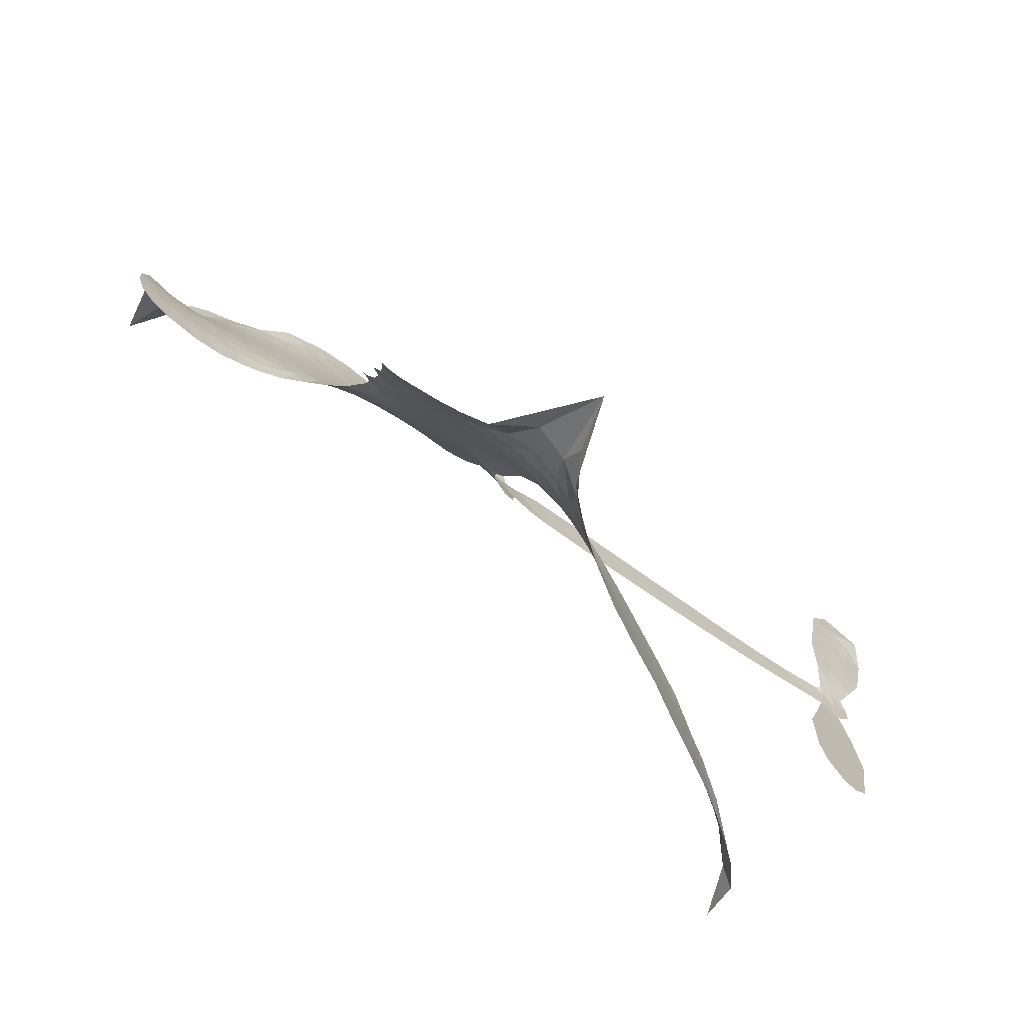
<metadata>
{"format":"obj","ext":"obj","renderer":"f3d","projection":"perspective","resolution":1024,"background":"white","views":[{"elev":-71.0,"azim":-43.1,"up":"+Y"}]}
</metadata>
<code>
v -6.904 0.6286 0.2257
v -6.882 0.7036 0.2142
v -6.843 0.7705 0.1893
v -6.865 0.8295 0.1564
v -6.861 0.8855 0.1258
v -6.824 0.9589 0
v -6.782 1.003 0.102
v -6.735 1.027 0.135
v -6.691 1.033 0.1547
v -6.63 1.017 0.1819
v -6.568 0.9704 0.2241
v -6.498 1.018 0.2597
v -6.402 1.038 0.2811
v -6.323 1.035 0.2947
v -6.261 1.011 0.3046
v -6.184 0.9607 0.3194
v -6.056 0.8067 0.357
v -6.049 0.7408 0.3705
v -5.972 0.4837 0.4716
v -5.946 0.4725 0.486
v -5.931 0.4493 0.5
v -5.925 0.2841 0.5272
v -5.41 0.2445 0.6118
v -5.062 0.1965 0.6795
v -5.049 0.2039 0.6864
v -5.08 0.3847 0.7179
v -5.059 0.5543 0.7338
v -5.013 0.6208 0.7382
v -4.963 0.6174 0.741
v -4.918 0.5759 0.75
v -4.904 0.4785 0.73
v -4.921 0.3525 0.7164
v -4.984 0.211 0.6913
v -4.964 0.1806 0.6867
v -4.963 0.1493 0.6845
v -4.999 0.1037 0.6806
v -4.975 0.01374 0.6797
v -4.959 -0.1181 0.6797
v -4.992 -0.292 0.6797
v -5.027 -0.3247 0.6797
v -5.065 -0.325 0.6797
v -5.108 -0.2817 0.6797
v -5.125 -0.2217 0.6797
v -5.123 -0.08577 0.6797
v -5.054 0.1164 0.6784
v -5.942 0.1484 0.5463
v -5.972 0.003243 0.5748
v -5.996 -0.01195 0.5774
v -6.04 -0.002663 0.5876
v -6.047 -0.01935 0.6008
v -6.036 -0.03598 0.6103
v -6.038 -0.1658 0.669
v -5.996 -0.2376 0.7013
v -5.882 -0.2514 0.6935
v -5.551 -0.2276 0.5832
v -5.449 -0.2307 0.546
v -5.359 -0.2478 0.5055
v -5.301 -0.2397 0.4795
v -5.128 -0.2937 0.3786
v -5.083 -0.3351 0.324
v -5.072 -0.3748 0.25
v -5.101 -0.42 0.3476
v -5.162 -0.4601 0.4048
v -5.412 -0.5301 0.5381
v -5.612 -0.5571 0.6229
v -5.711 -0.5944 0.662
v -5.805 -0.593 0.6969
v -5.975 -0.6121 0.7854
v -6.044 -0.6067 0.8353
v -6.123 -0.5813 1
v -6.235 -0.5061 0.7852
v -6.332 -0.3934 0.7241
v -6.41 -0.1975 0.6592
v -6.427 -0.1171 0.64
v -6.38 0.0949 0.5732
v -6.392 0.1525 0.5548
v -6.363 0.2009 0.5366
v -6.358 0.2493 0.5138
v -6.383 0.3182 0.488
v -6.374 0.3403 0.4836
v -6.349 0.3506 0.475
v -6.346 0.3715 0.4601
v -6.365 0.4611 0.3966
v -6.397 0.4958 0.3579
v -6.439 0.503 0.3262
v -6.645 0.4285 0.2586
v -6.71 0.4188 0.2511
v -6.794 0.4295 0.2439
v -6.852 0.4603 0.2394
v -6.882 0.4956 0.2368
v -6.903 0.5591 0.2319
v -5.498 0.1324 0.5994
v -5.043 0.1782 0.682
v -6.313 0.3537 0.4707
v -6.073 0.00161 0.5938
v -6.037 -0.1009 0.6381
v -6.351 0.3175 0.4874
v -5.978 0.4362 0.4858
v -5.957 0.07593 0.5622
v -5.276 0.1244 0.6359
v -5.016 0.1991 0.688
v -5.165 0.1204 0.6569
v -5.109 0.1184 0.6682
v -6.37 0.2841 0.4976
v -6.052 0.03788 0.5788
v -5.065 0.2943 0.7066
v -5.005 0.1574 0.6836
v -5.025 0.2546 0.6984
v -5.13 -0.3693 0.3594
v -5.046 -0.2692 0.6797
v -6.3 0.4229 0.4356
v -6.072 -0.04546 0.6142
v -6.329 0.2808 0.5014
v -6.805 0.5322 0.2382
v -6.703 0.9523 0.1552
v -6.407 0.5736 0.3324
v -5.928 0.367 0.5019
v -6.007 0.03214 0.574
v -5.236 0.2205 0.6416
v -5.149 0.2085 0.6585
v -6.127 0.05803 0.5787
v -6.06 0.4702 0.4567
v -6.296 0.2176 0.5268
v -6.323 0.5331 0.378
v -6.022 0.1002 0.5604
v -5.083 0.1556 0.6737
v -6.156 -0.02439 0.6088
v -5.131 0.1625 0.6633
v -5.183 0.1691 0.6528
v -6.319 0.1394 0.5563
v -5.316 -0.3481 0.4835
v -5.088 0.01532 0.6798
v -4.992 0.5574 0.7367
v -4.952 0.2817 0.7065
v -4.975 -0.205 0.6797
v -6.764 0.8493 0.1614
v -5.22 0.1224 0.6462
v -5.323 -0.2918 0.4878
v -5.04 0.05502 0.6796
v -5.419 -0.3336 0.5314
v -5.214 -0.2667 0.436
v -5.261 -0.3119 0.4558
v -6.333 0.9141 0.2996
v -6.001 -0.4905 0.7746
v -6.84 0.595 0.2303
v -6.693 0.5286 0.2508
v -6.764 0.9438 0.111
v -6.187 0.3633 0.4757
v -6.141 -0.1325 0.6496
v -5.069 0.4695 0.7265
v -5.006 0.3137 0.709
v -6.81 0.8168 0.1686
v -6.744 0.7354 0.2103
v -6.758 0.7917 0.189
v -6.651 0.7873 0.2197
v -6.703 0.8263 0.1922
v -5.287 -0.4952 0.4788
v -5.194 -0.3356 0.4135
v -6.311 0.973 0.2993
v -6.169 0.7603 0.3529
v -6.005 -0.5547 0.8021
v -6.685 0.4712 0.2536
v -6.542 0.4661 0.2803
v -6.75 0.4907 0.2454
v -6.251 0.3768 0.4638
v -6.084 -0.1331 0.6517
v -6.113 -0.2226 0.6851
v -6.704 0.7717 0.2092
v -6.659 0.6812 0.2398
v -6.619 0.8834 0.2106
v -6.714 0.8893 0.1665
v -6.384 0.9672 0.2852
v -6.252 0.9169 0.3145
v -6.106 0.7677 0.3597
v -5.89 -0.603 0.7377
v -6.077 -0.5164 0.8371
v -6.26 0.303 0.4939
v -6.195 0.4857 0.4282
v -6.652 0.8407 0.2071
v -6.572 0.8144 0.2406
v -6.12 0.8836 0.3381
v -6.309 0.4785 0.4059
v -5.955 -0.5263 0.7629
v -5.908 -0.432 0.7213
v -6.239 0.4394 0.4387
v -6.144 0.8219 0.3449
v -6.011 0.6118 0.4135
v -6.261 0.5051 0.4069
v -6.192 0.8763 0.329
v -6.243 0.6316 0.3697
v -6.125 0.6519 0.3864
v -6.27 0.5709 0.3811
v -6.1 0.7072 0.3747
v -6.186 0.57 0.4007
v -6.338 0.6378 0.3427
v -6.03 0.6762 0.3907
v -6.32 0.5869 0.3617
v -6.069 0.6296 0.4009
v -6.12 0.5844 0.408
v -6.058 0.5657 0.4239
v -6.106 0.5189 0.4322
v -5.992 0.5477 0.4395
v -6.131 0.4493 0.4521
v -6.036 0.5175 0.4445
v -6.372 0.5379 0.3566
v -6.121 0.009601 0.5947
v -6.172 0.02785 0.5908
v -6.202 0.124 0.5591
v -6.255 -0.02755 0.6117
v -4.944 0.5224 0.7369
v -5.004 0.4901 0.7299
v -5.018 0.4197 0.722
v -6.747 0.6067 0.2361
v -6.749 0.5487 0.2418
v -6.057 0.3208 0.5029
v -6.81 0.7064 0.211
v -6.513 0.5791 0.2908
v -6.054 -0.2231 0.6893
v -6.083 -0.3284 0.7251
v -6.039 -0.2842 0.7096
v -6.093 -0.2741 0.705
v -6.193 -0.2832 0.7037
v -6.14 -0.3098 0.7171
v -5.992 -0.3743 0.7315
v -6.212 -0.3912 0.7473
v -6.03 -0.3368 0.7248
v -6.068 -0.4131 0.7615
v -5.961 -0.3049 0.71
v -6.187 -0.3402 0.7274
v -6.372 -0.2957 0.6901
v -6.139 -0.3953 0.7569
v -6.632 0.9496 0.1933
v -6.665 0.9091 0.1846
v -6.442 0.9904 0.2717
v -6.499 0.9446 0.2538
v -6.435 0.9234 0.2745
v -6.493 0.8557 0.2617
v -6.222 0.9861 0.3118
v -6.264 0.9642 0.3078
v -6.075 -0.5665 0.8842
v -6.156 -0.5094 0.8518
v -6.587 0.7288 0.2505
v -6.152 0.9222 0.3281
v -6.289 0.7975 0.3236
v -6.256 0.1631 0.5464
v -6.266 0.08965 0.5721
v -6.164 0.2358 0.5222
v -6.23 0.2256 0.5242
v -6.19 0.1824 0.5395
v -6.124 0.1385 0.5533
v -6.31 -0.1345 0.6463
v -5.028 0.3649 0.7155
v -4.972 0.3827 0.7185
v -4.912 0.4155 0.7232
v -4.957 0.4539 0.7269
v -6.791 0.5815 0.2347
v -6.797 0.6444 0.2253
v -6.738 0.6709 0.2266
v -5.984 0.3229 0.5093
v -6.076 0.3951 0.4783
v -6.794 0.7551 0.1974
v -6.461 0.5555 0.3121
v -6.458 0.6319 0.3038
v -6.491 0.4847 0.2987
v -6.612 0.5114 0.2655
v -6.535 0.5245 0.2851
v -6.583 0.5757 0.2703
v -6.552 0.6528 0.2714
v -6.052 -0.4667 0.7878
v -6.004 -0.4318 0.7543
v -6.116 -0.4557 0.7952
v -6.181 -0.4492 0.7847
v -5.922 -0.3633 0.7124
v -5.717 -0.2408 0.6428
v -5.902 -0.3076 0.7002
v -5.857 -0.3554 0.6932
v -5.8 -0.2465 0.6703
v -5.84 -0.4214 0.6962
v -5.866 -0.4808 0.7136
v -5.737 -0.3594 0.6548
v -5.844 -0.2969 0.6848
v -5.92 -0.4846 0.7373
v -5.833 -0.5357 0.7058
v -5.798 -0.3754 0.6767
v -5.779 -0.3093 0.666
v -5.756 -0.5349 0.6752
v -5.72 -0.3013 0.6458
v -5.747 -0.4474 0.6647
v -5.626 -0.3603 0.6146
v -5.804 -0.4713 0.6883
v -5.634 -0.2344 0.6131
v -5.681 -0.3443 0.6342
v -5.694 -0.4081 0.6426
v -5.638 -0.298 0.6166
v -5.671 -0.4923 0.6397
v -5.554 -0.3136 0.5857
v -5.939 -0.2446 0.7027
v -6.554 0.9034 0.2353
v -6.603 0.7756 0.2374
v -6.638 0.7375 0.2343
v -6.552 0.7669 0.2548
v -6.519 0.8088 0.2592
v -6.527 0.7097 0.2708
v -6.423 0.7866 0.2913
v -6.496 0.7568 0.2734
v -6.461 0.6993 0.2928
v -6.399 0.6679 0.3173
v -6.384 0.6189 0.3315
v -6.335 0.7244 0.3253
v -6.408 0.728 0.3044
v -6.252 0.8517 0.3226
v -6.315 0.8545 0.3098
v -6.225 0.7934 0.337
v -6.389 0.8637 0.291
v -6.357 0.8007 0.3071
v -6.261 0.7286 0.3424
v -6.214 0.06719 0.5786
v -6.259 0.03116 0.5919
v -6.404 -0.01153 0.6113
v -6.325 0.05229 0.5866
v -6.392 0.04171 0.5936
v -6.353 0.004456 0.6036
v -6.358 -0.07377 0.628
v -6.157 0.09964 0.5663
v -6.082 0.09635 0.5645
v -6.056 0.1638 0.5454
v -6.371 -0.1474 0.6483
v -6.258 -0.3175 0.7103
v -6.853 0.6543 0.2217
v -5.984 0.3798 0.4951
v -6.135 0.3906 0.472
v -6.183 0.4234 0.4535
v -6.13 0.3183 0.4968
v -6.031 0.4248 0.4769
v -6.594 0.4474 0.2675
v -6.508 0.6289 0.2876
v -6.604 0.6753 0.2543
v -6.638 0.6167 0.2533
v -6.694 0.6325 0.2406
v -5.7 -0.5399 0.6543
v -5.625 -0.4341 0.6182
v -6.543 0.8548 0.2449
v -6.442 0.8704 0.2761
v -6.295 0.6798 0.3446
v -6.297 -0.07297 0.6271
v -6.226 -0.1215 0.6437
v -6.416 -0.06441 0.6271
v -5.999 0.1535 0.5475
v -5.964 0.2202 0.5353
v -6.109 0.2025 0.5342
v -6.04 0.2403 0.5264
v -6.033 0.3658 0.4925
v -6.193 0.2964 0.4999
v -6.644 0.5593 0.2572
v -5.607 -0.4944 0.6153
v -5.512 -0.5439 0.5793
v -5.513 -0.4329 0.5739
v -5.562 -0.5505 0.6006
v -5.544 -0.4905 0.5895
v -5.478 -0.4877 0.5625
v -5.569 -0.4406 0.5968
v -5.549 -0.3786 0.5858
v -5.429 -0.4181 0.538
v -5.489 -0.3407 0.561
v -5.459 -0.2894 0.5482
v -5.404 -0.2801 0.525
v -5.5 -0.2292 0.5649
v -5.72 0.1404 0.5668
v -5.667 0.2643 0.5732
v -5.991 0.2683 0.5228
v -6.098 0.2644 0.5162
v -5.423 -0.4745 0.5385
v -5.347 -0.4366 0.5021
v -5.349 -0.5127 0.5102
v -5.25 -0.3883 0.4493
v -5.511 -0.2813 0.569
v -5.831 0.1444 0.5522
v -5.304 -0.4018 0.4787
v -5.224 -0.4777 0.4437
v -5.266 -0.4413 0.4618
v -5.206 -0.4238 0.4252
v -5.796 0.2742 0.5547
v -5.916 0.2348 0.5374
v -5.86 0.2792 0.5441
v -5.053 -0.1911 0.6797
v -5.006 -0.1541 0.6797
v -5.034 -0.06819 0.6797
v -5.124 -0.1537 0.6797
v -5.065 -0.1279 0.6797
v -6.801 0.8963 0.1157
v -6.123 -0.07507 0.6274
v -6.183 -0.07847 0.6288
v -6.183 0.6312 0.3826
v -6.173 0.6955 0.3671
v -6.158 0.5244 0.4213
v -6.284 -0.4499 0.7518
v -6.272 -0.3908 0.7348
v -5.589 -0.2694 0.5978
v -6.324 -0.2224 0.6725
v -6.255 -0.2447 0.685
v -6.188 -0.2049 0.6748
v -6.275 -0.1857 0.6639
v -6.144 -0.1829 0.6685
v -6.227 -0.1723 0.6614
v -5.477 -0.393 0.5572
v -5.373 -0.3781 0.5116
v -5.366 -0.3246 0.5075
v -5.833 0.2145 0.5506
v -5.886 0.1464 0.5468
v -5.774 0.1812 0.5592
v -5.732 0.2693 0.564
v -5.609 0.1364 0.5828
v -5.713 0.206 0.5674
v -5.664 0.1384 0.5747
v -5.539 0.2544 0.5922
v -5.634 0.2022 0.5786
v -5.566 0.1908 0.5888
v -5.603 0.2594 0.5826
v -5.553 0.1344 0.591
v -4.967 -0.05217 0.6797
v -5.032 -0.007313 0.6797
v -5.106 -0.03523 0.6797
v -6.227 0.6849 0.3594
v -6.391 -0.2467 0.6737
v -6.311 -0.2842 0.6931
v -6.352 -0.3446 0.7075
v -6.3 -0.3468 0.7149
v -5.881 0.1974 0.545
v -5.323 0.2325 0.6259
v -5.285 0.1847 0.6334
v -5.387 0.1284 0.6169
v -5.331 0.1264 0.6262
v -5.357 0.1818 0.6213
v -5.42 0.1821 0.6111
v -5.475 0.2495 0.6019
v -5.504 0.1945 0.5981
v -5.889 -0.5314 0.7309
v -5.936 -0.5758 0.7601
f 112 206 391
f 186 160 174
f 75 130 76
f 203 122 201
f 105 121 206
f 45 107 93
f 51 50 112
f 123 78 77
f 89 88 114
f 125 118 99
f 1 91 145
f 162 164 87
f 25 108 106
f 43 42 110
f 80 79 97
f 126 93 24
f 58 138 142
f 179 299 180
f 128 129 102
f 105 125 325
f 52 166 167
f 143 159 172
f 240 176 70
f 142 138 131
f 176 240 161
f 223 231 219
f 59 158 109
f 95 112 50
f 117 21 98
f 113 94 97
f 97 104 113
f 104 78 113
f 349 383 22
f 166 112 391
f 105 95 49
f 74 73 327
f 51 112 96
f 82 94 111
f 107 34 101
f 52 218 53
f 323 345 322
f 203 260 122
f 90 89 114
f 167 221 218
f 145 256 257
f 91 90 114
f 298 232 170
f 98 19 334
f 282 183 437
f 77 76 130
f 4 3 152
f 152 5 4
f 56 365 366
f 45 126 103
f 115 9 8
f 8 7 147
f 45 139 36
f 106 151 252
f 147 7 6
f 381 158 375
f 114 145 91
f 246 208 245
f 136 154 156
f 10 9 115
f 19 122 334
f 205 83 124
f 17 174 18
f 84 205 116
f 165 111 94
f 182 83 111
f 162 146 164
f 239 15 159
f 206 207 127
f 129 137 102
f 236 234 235
f 350 250 326
f 172 159 14
f 180 302 342
f 126 45 93
f 322 318 320
f 239 238 15
f 211 150 212
f 5 152 390
f 136 152 154
f 25 93 101
f 31 30 210
f 107 45 36
f 124 192 197
f 161 183 144
f 119 430 137
f 120 119 129
f 296 364 376
f 359 361 355
f 287 274 285
f 363 373 406
f 276 285 281
f 50 49 95
f 53 218 220
f 275 54 297
f 49 48 118
f 126 128 103
f 274 287 294
f 58 57 138
f 78 123 113
f 407 406 131
f 118 105 49
f 375 158 142
f 68 161 69
f 61 109 62
f 421 139 132
f 109 60 59
f 166 52 96
f 423 394 160
f 60 109 61
f 348 349 351
f 85 84 116
f 141 58 142
f 162 87 86
f 43 110 385
f 134 32 151
f 386 385 135
f 110 42 41
f 110 135 385
f 102 103 128
f 57 366 407
f 40 110 41
f 40 39 110
f 421 387 420
f 119 137 129
f 141 158 59
f 37 36 139
f 105 206 95
f 47 118 48
f 94 81 97
f 95 206 112
f 430 433 432
f 432 100 430
f 413 416 369
f 82 81 94
f 177 165 94
f 98 20 19
f 98 21 20
f 97 79 104
f 63 62 109
f 108 151 106
f 117 330 259
f 210 133 211
f 93 107 101
f 83 82 111
f 259 22 117
f 348 99 46
f 47 99 118
f 24 93 25
f 132 139 45
f 35 34 107
f 126 24 128
f 101 34 33
f 118 125 105
f 130 123 77
f 115 8 147
f 128 24 120
f 108 101 33
f 27 133 28
f 108 33 134
f 255 253 254
f 185 111 165
f 28 133 29
f 133 30 29
f 129 128 120
f 110 39 135
f 159 15 14
f 145 114 256
f 193 160 394
f 101 108 25
f 389 388 385
f 36 35 107
f 168 154 153
f 81 80 97
f 372 373 363
f 151 108 134
f 214 114 164
f 145 257 329
f 163 265 335
f 179 233 171
f 390 6 5
f 147 390 171
f 113 123 177
f 177 123 248
f 209 346 392
f 397 396 225
f 261 154 152
f 27 150 211
f 253 252 151
f 152 136 390
f 3 2 216
f 168 169 300
f 261 152 3
f 168 156 154
f 261 153 154
f 234 236 172
f 179 156 155
f 147 171 115
f 64 374 372
f 375 380 381
f 141 142 158
f 142 131 375
f 172 14 13
f 143 173 239
f 308 205 197
f 196 198 187
f 283 175 67
f 161 144 176
f 264 266 163
f 214 146 213
f 85 262 264
f 262 85 116
f 114 88 164
f 87 164 88
f 177 94 113
f 332 148 331
f 112 166 96
f 166 149 403
f 346 209 345
f 223 219 221
f 169 168 153
f 155 156 168
f 265 162 86
f 162 265 146
f 179 180 170
f 11 10 232
f 136 156 171
f 171 156 179
f 12 234 13
f 172 13 234
f 173 311 189
f 189 311 313
f 16 173 189
f 200 198 199
f 288 280 284
f 183 282 144
f 270 184 224
f 70 176 241
f 245 248 123
f 148 165 177
f 188 194 192
f 188 182 185
f 179 155 299
f 179 170 233
f 299 300 242
f 301 302 180
f 188 192 124
f 17 181 186
f 83 182 124
f 438 161 68
f 437 283 279
f 288 290 286
f 220 226 228
f 332 165 148
f 188 185 178
f 17 186 174
f 189 186 181
f 174 193 18
f 185 182 111
f 202 187 200
f 182 188 124
f 16 189 243
f 311 173 312
f 189 313 186
f 194 190 192
f 18 193 196
f 194 188 178
f 190 195 197
f 160 193 174
f 198 196 193
f 122 204 201
f 393 194 199
f 160 313 316
f 304 314 343
f 190 197 192
f 198 193 191
f 197 195 308
f 199 191 393
f 198 191 199
f 395 194 178
f 198 200 187
f 201 200 199
f 204 19 202
f 395 199 194
f 201 395 203
f 332 178 185
f 204 202 200
f 260 331 333
f 201 204 200
f 19 204 122
f 83 205 84
f 197 205 124
f 207 206 121
f 206 127 391
f 324 317 207
f 130 320 246
f 250 350 249
f 123 130 245
f 127 207 209
f 207 121 324
f 30 133 210
f 133 27 211
f 150 26 212
f 210 211 255
f 252 212 26
f 253 255 212
f 146 354 339
f 258 153 216
f 146 214 164
f 256 214 213
f 353 247 333
f 348 46 349
f 2 1 329
f 216 257 258
f 307 263 308
f 354 267 338
f 52 167 218
f 221 220 218
f 221 167 223
f 269 270 227
f 219 226 220
f 53 220 228
f 167 222 223
f 219 220 221
f 402 400 404
f 328 225 229
f 222 229 223
f 269 227 271
f 226 227 224
f 224 273 228
f 397 72 396
f 71 70 241
f 227 226 219
f 226 224 228
f 223 229 231
f 144 269 176
f 273 224 184
f 297 53 228
f 399 251 327
f 231 229 225
f 400 402 399
f 426 427 425
f 71 241 272
f 219 231 227
f 10 115 232
f 233 115 171
f 170 232 233
f 115 233 232
f 11 235 12
f 234 12 235
f 11 232 298
f 236 143 172
f 235 11 298
f 235 237 343
f 299 301 180
f 237 302 304
f 143 239 159
f 173 16 238
f 173 238 239
f 70 69 240
f 161 240 69
f 176 269 271
f 271 231 272
f 338 268 337
f 262 263 217
f 314 312 143
f 189 181 243
f 316 313 244
f 246 245 130
f 249 248 245
f 319 322 321
f 318 207 317
f 250 249 208
f 215 260 333
f 249 245 208
f 248 247 353
f 250 208 324
f 247 248 249
f 325 250 324
f 325 326 250
f 230 399 424
f 400 222 401
f 106 252 26
f 253 151 32
f 255 254 31
f 212 252 253
f 210 255 31
f 253 32 254
f 212 255 211
f 214 256 114
f 257 256 213
f 257 213 258
f 216 2 329
f 339 258 213
f 169 153 258
f 330 117 98
f 326 351 350
f 331 260 203
f 259 330 352
f 3 216 261
f 153 261 216
f 263 262 116
f 266 264 262
f 310 304 305
f 301 242 303
f 265 266 267
f 266 262 217
f 267 266 217
f 265 163 266
f 268 267 217
f 268 338 267
f 263 336 217
f 268 303 337
f 270 269 144
f 227 231 271
f 270 144 282
f 227 270 224
f 272 231 225
f 176 271 241
f 272 225 396
f 241 271 272
f 184 278 276
f 228 273 275
f 276 284 285
f 285 274 277
f 273 276 275
f 284 276 278
f 184 276 273
f 54 275 281
f 175 283 437
f 276 281 275
f 279 184 282
f 278 184 279
f 437 279 282
f 290 288 284
f 376 398 296
f 277 54 281
f 282 184 270
f 438 183 161
f 66 286 67
f 67 286 283
f 279 290 278
f 284 280 285
f 285 280 287
f 277 281 285
f 340 65 295
f 278 290 284
f 292 287 280
f 294 287 292
f 340 286 66
f 341 293 295
f 292 280 293
f 358 359 355
f 279 283 290
f 286 290 283
f 293 280 288
f 291 294 398
f 294 292 289
f 295 293 288
f 289 292 293
f 294 289 296
f 294 291 274
f 340 288 286
f 293 341 289
f 361 362 341
f 365 376 364
f 342 170 180
f 275 297 228
f 237 235 298
f 300 299 155
f 301 299 242
f 168 300 155
f 337 300 169
f 242 337 303
f 342 302 237
f 305 301 303
f 311 312 244
f 336 303 268
f 307 310 306
f 301 305 302
f 305 303 306
f 303 336 306
f 304 302 305
f 307 306 263
f 305 306 310
f 308 263 116
f 307 195 309
f 308 116 205
f 195 307 308
f 309 344 316
f 309 244 315
f 307 309 310
f 315 310 309
f 312 173 143
f 313 311 244
f 314 143 236
f 315 312 314
f 244 309 316
f 186 313 160
f 343 314 236
f 315 314 304
f 315 304 310
f 244 312 315
f 344 309 195
f 393 394 423
f 208 246 317
f 318 317 246
f 75 320 130
f 207 318 209
f 323 251 345
f 320 318 246
f 320 321 322
f 322 319 323
f 320 75 321
f 318 322 209
f 347 74 323
f 327 323 74
f 317 324 208
f 325 324 121
f 105 325 121
f 326 325 125
f 348 326 125
f 350 247 249
f 230 425 399
f 323 327 251
f 427 397 328
f 73 399 327
f 145 329 1
f 216 329 257
f 334 330 98
f 215 352 260
f 332 331 203
f 331 148 333
f 178 332 203
f 332 185 165
f 353 333 148
f 371 247 350
f 122 260 334
f 334 260 352
f 336 263 306
f 265 86 335
f 268 217 336
f 300 337 242
f 337 169 338
f 169 258 339
f 265 354 146
f 146 339 213
f 169 339 338
f 65 340 66
f 288 340 295
f 65 355 295
f 341 295 355
f 237 298 342
f 170 342 298
f 235 343 236
f 304 343 237
f 195 190 344
f 423 344 190
f 346 345 251
f 322 345 209
f 399 425 400
f 391 392 149
f 99 348 125
f 323 319 347
f 413 410 368
f 259 370 22
f 215 351 370
f 326 348 351
f 371 333 247
f 370 351 349
f 371 215 333
f 259 352 215
f 334 352 330
f 148 177 353
f 248 353 177
f 267 354 265
f 339 354 338
f 360 363 357
f 289 341 362
f 357 359 360
f 358 356 359
f 364 140 365
f 360 359 356
f 355 65 358
f 361 359 357
f 356 64 360
f 364 405 140
f 361 357 362
f 355 361 341
f 357 363 405
f 289 362 296
f 360 64 372
f 374 157 373
f 296 362 364
f 362 357 405
f 366 365 140
f 398 376 55
f 366 140 407
f 56 366 57
f 417 415 418
f 365 56 367
f 428 384 383
f 22 370 349
f 215 370 259
f 350 351 371
f 215 371 351
f 373 157 380
f 363 360 372
f 378 375 131
f 373 378 406
f 372 374 373
f 381 380 379
f 365 367 376
f 55 376 367
f 377 410 408
f 46 383 349
f 406 378 131
f 373 380 378
f 63 381 379
f 380 375 378
f 157 379 380
f 63 109 381
f 158 381 109
f 408 382 384
f 22 383 384
f 386 135 38
f 377 408 428
f 428 46 409
f 385 386 389
f 387 386 38
f 389 44 388
f 421 420 37
f 422 44 387
f 386 387 389
f 43 385 388
f 44 389 387
f 171 390 136
f 6 390 147
f 392 391 127
f 166 391 149
f 209 392 127
f 149 392 346
f 394 393 191
f 190 194 393
f 193 394 191
f 423 160 316
f 203 395 178
f 199 395 201
f 272 396 71
f 222 328 229
f 328 397 225
f 291 398 55
f 294 296 398
f 400 328 222
f 401 222 167
f 399 402 251
f 167 403 401
f 404 149 346
f 404 400 401
f 346 251 402
f 166 403 167
f 404 403 149
f 404 401 403
f 346 402 404
f 140 405 363
f 362 405 364
f 407 131 138
f 363 406 140
f 407 138 57
f 140 406 407
f 410 377 368
f 413 411 410
f 428 408 384
f 382 408 410
f 413 414 416
f 382 410 411
f 369 411 413
f 416 414 412
f 436 434 435
f 413 368 414
f 417 416 412
f 92 436 419
f 418 369 416
f 417 419 436
f 139 421 37
f 417 418 416
f 417 412 419
f 387 38 420
f 422 421 132
f 344 423 316
f 421 422 387
f 393 423 190
f 72 397 427
f 399 73 424
f 400 425 328
f 425 427 328
f 425 230 426
f 72 427 426
f 46 428 383
f 377 428 409
f 119 429 430
f 137 430 100
f 432 433 431
f 429 23 433
f 434 431 433
f 433 430 429
f 434 433 23
f 415 417 436
f 92 431 434
f 434 436 92
f 434 23 435
f 415 436 435
f 437 183 438
f 68 175 438
f 437 438 175

</code>
